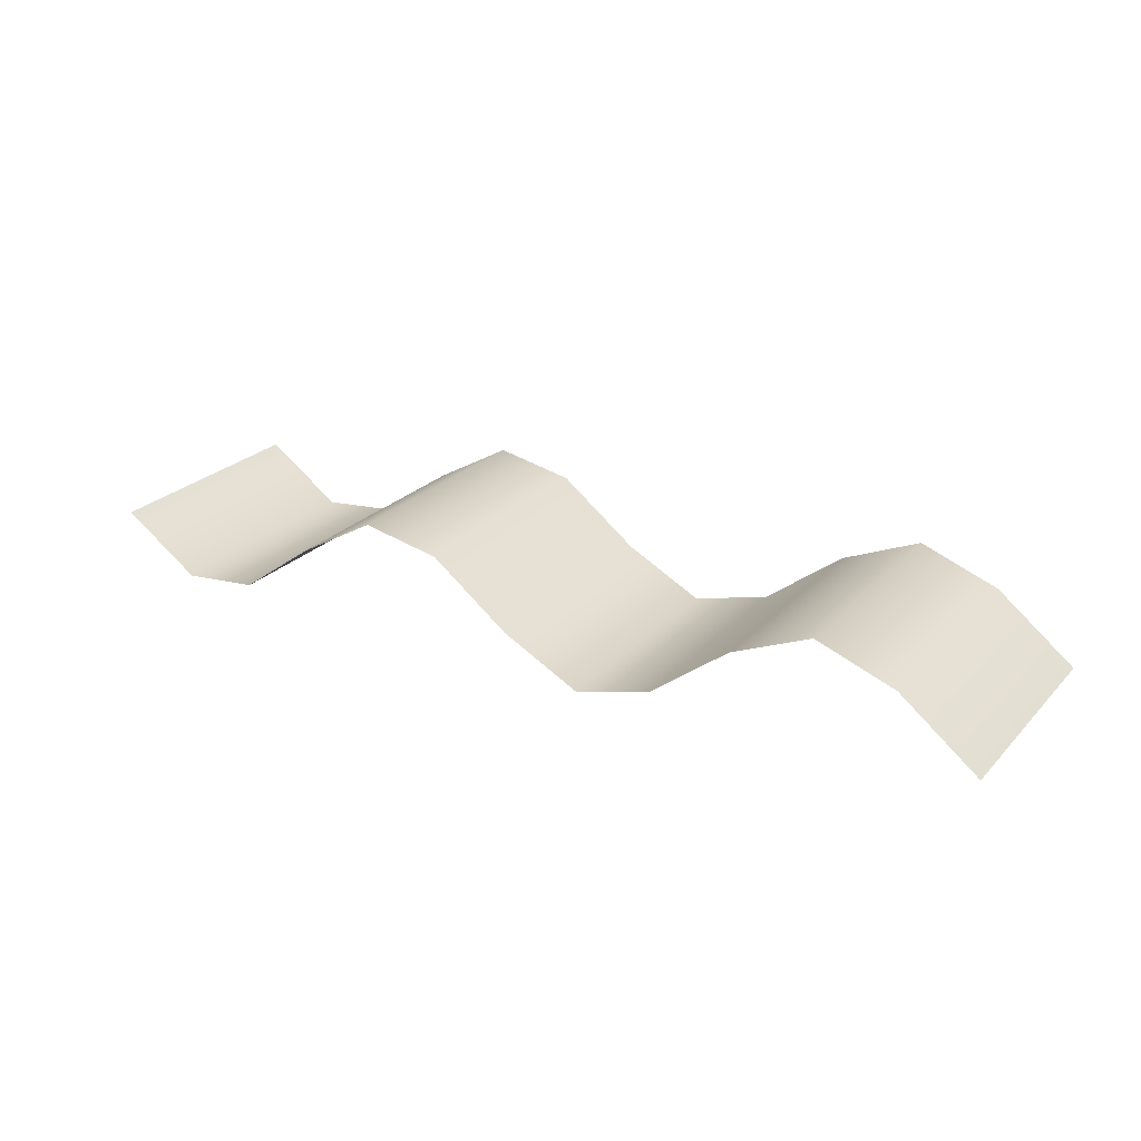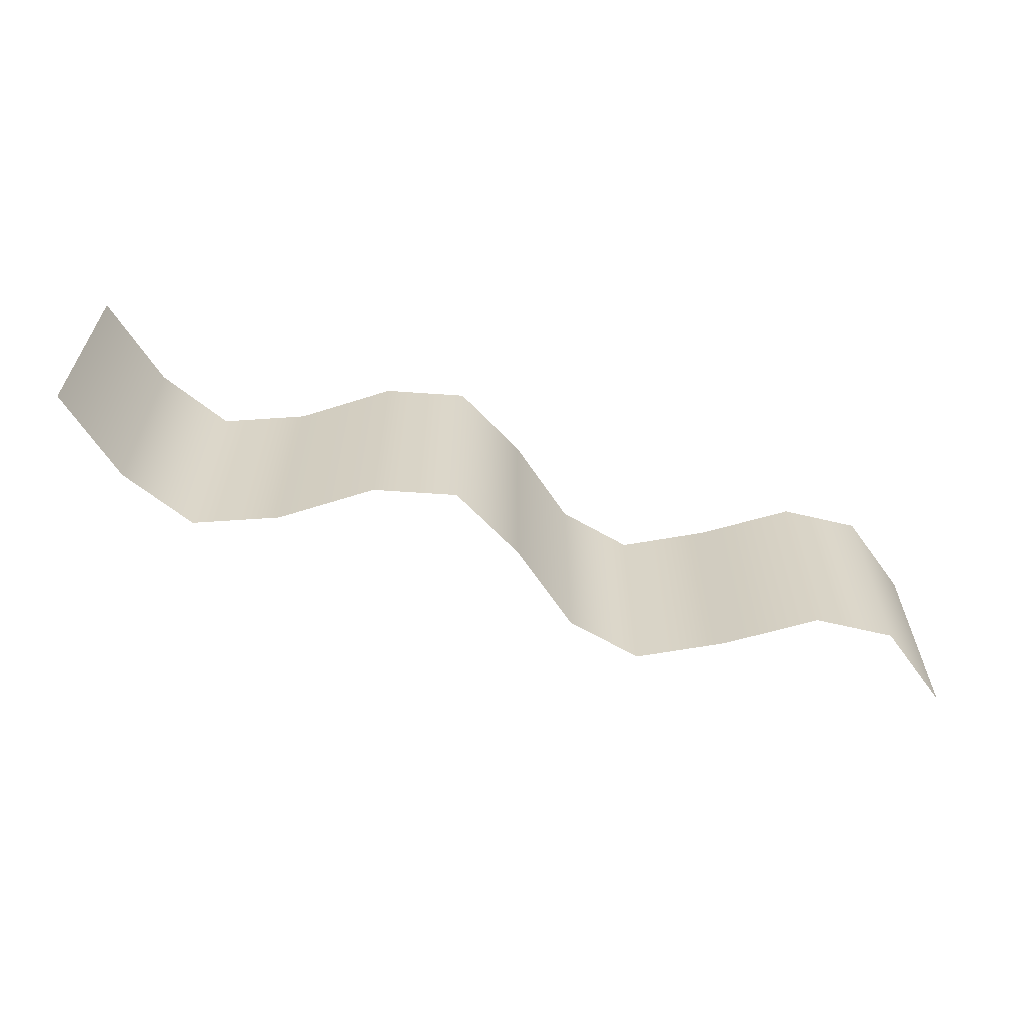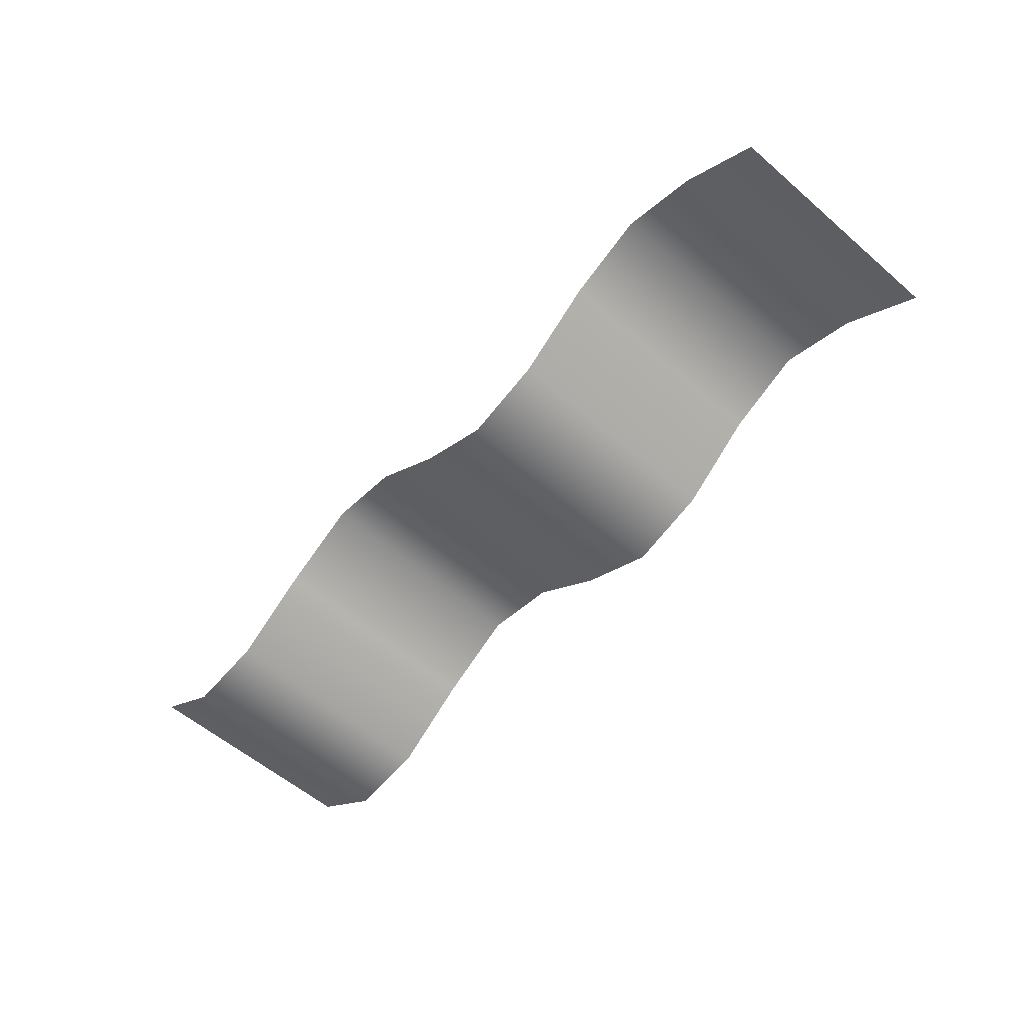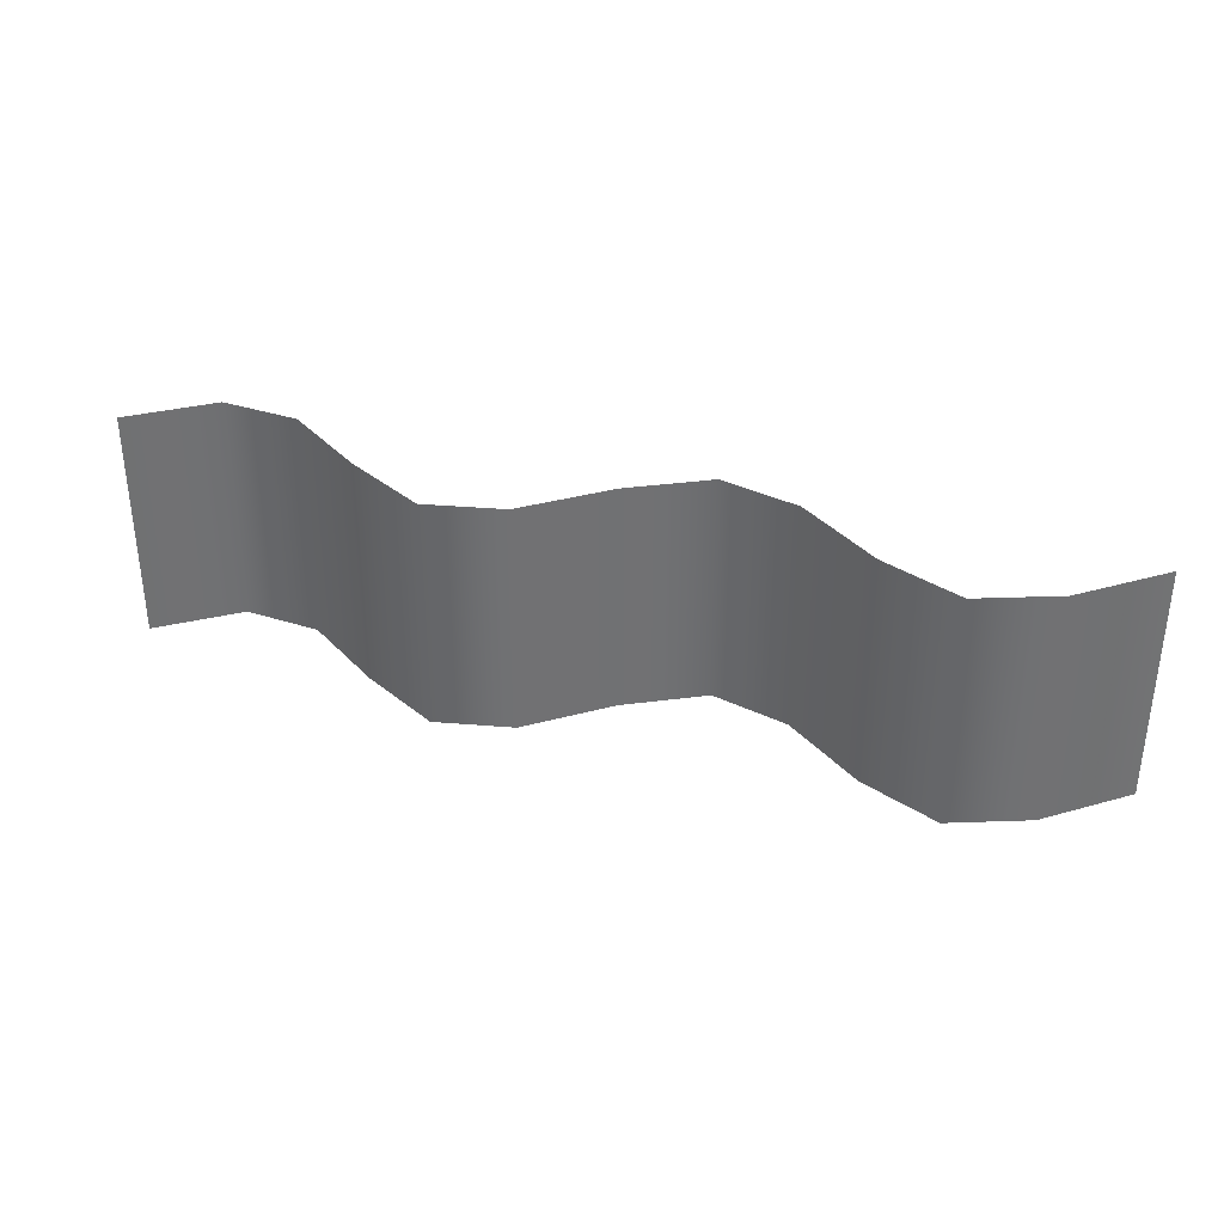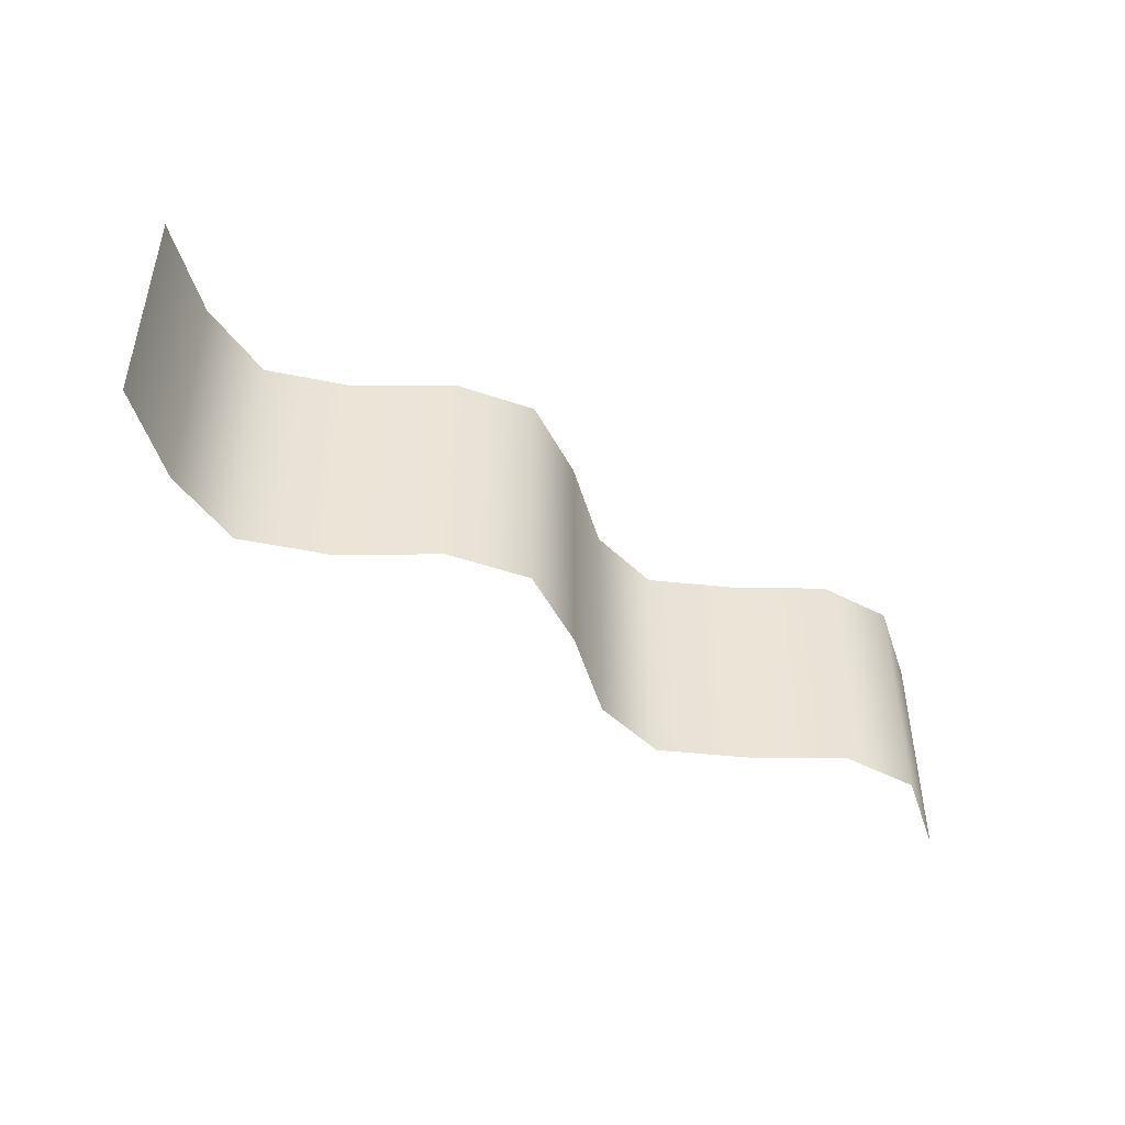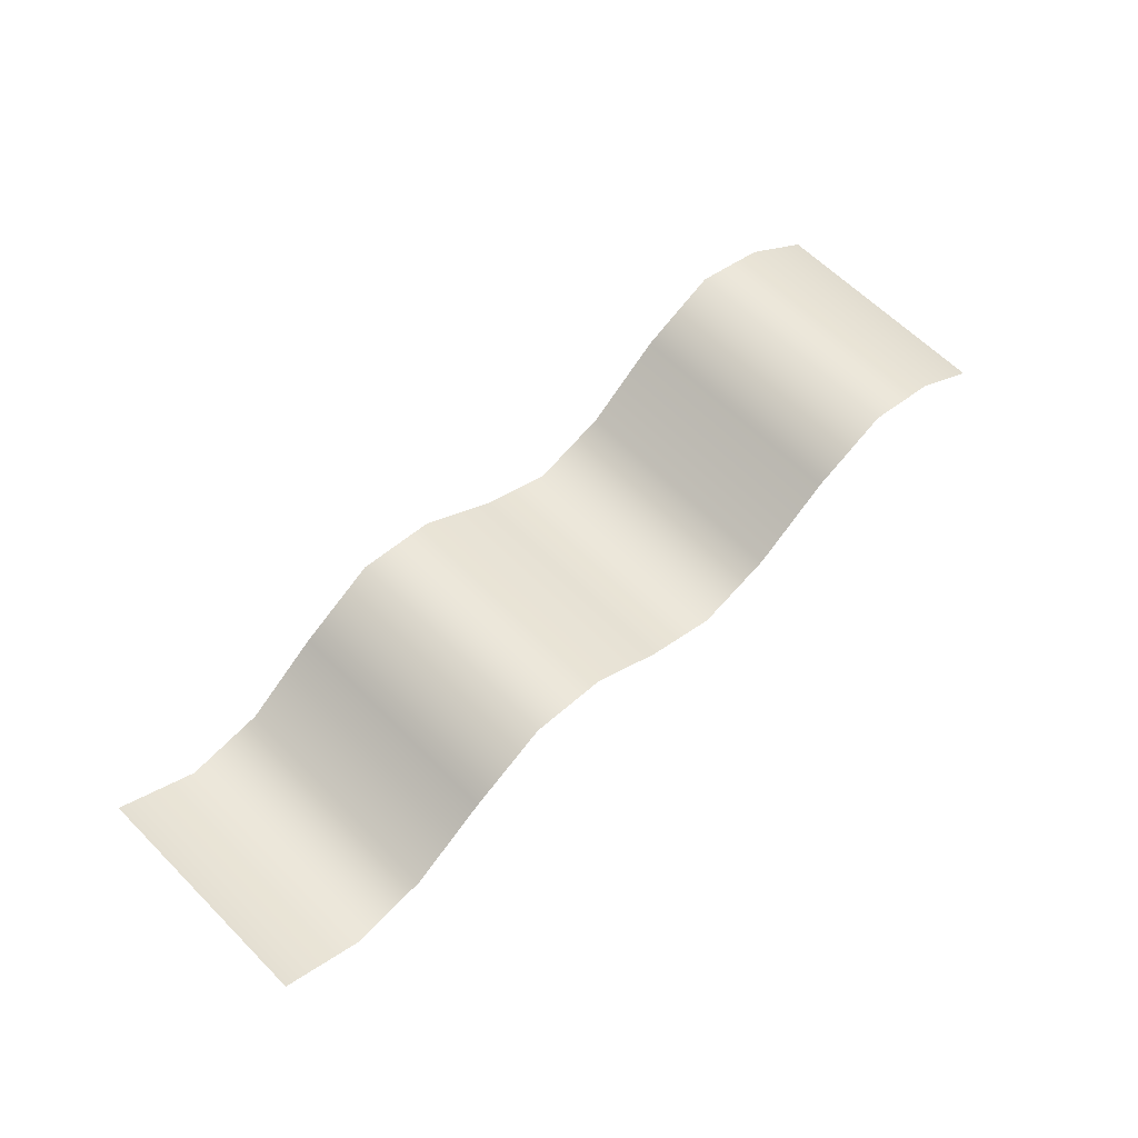
<metadata>
{"format":"obj","ext":"obj","renderer":"f3d","projection":"perspective","resolution":1024,"background":"white","views":[{"elev":24.6,"azim":31.8,"up":"+Z"},{"elev":-61.9,"azim":160.3,"up":"+Y"},{"elev":-57.4,"azim":48.2,"up":"+Z"},{"elev":35.1,"azim":17.2,"up":"+Y"},{"elev":-46.0,"azim":142.9,"up":"+Y"},{"elev":63.0,"azim":-44.8,"up":"+Z"}]}
</metadata>
<code>
o castle_banner
v -140 -35 3.1e-05
v -116.6 -34.97 -16.12
v -116.6 35 -16.12
v -140 35 3.4e-05
v -93.31 35 -13.69
v -93.31 -34.97 -13.69
v -70 35 3.369
v -70 -35 3.369
v -46.66 -35 16.83
v -46.66 35 16.83
v -23.33 35 12.31
v -23.33 -35 12.31
v -4.6e-05 35 -5.348
v -4.6e-05 -35 -5.348
v 23.33 -35 -17.3
v 23.33 35 -17.3
v 46.66 35 -10.77
v 46.66 -35 -10.77
v 69.94 35 7.254
v 69.94 -35 7.254
v 93.31 -35 17.53
v 93.31 34.97 17.53
v 116.6 34.97 9.094
v 116.6 -35 9.094
v 139.9 35 -9.062
v 139.9 -35 -9.062
v -140 -35 3.1e-05
v -140 35 3.4e-05
v -116.6 35 -16.12
v -116.6 -34.97 -16.12
v -93.31 35 -13.69
v -93.31 -34.97 -13.69
v -70 35 3.369
v -70 -35 3.369
v -46.66 35 16.83
v -46.66 -35 16.83
v -23.33 35 12.31
v -23.33 -35 12.31
v -4.6e-05 35 -5.348
v -4.6e-05 -35 -5.348
v 23.33 35 -17.3
v 23.33 -35 -17.3
v 46.66 35 -10.77
v 46.66 -35 -10.77
v 69.94 35 7.254
v 69.94 -35 7.254
v 93.31 34.97 17.53
v 93.31 -35 17.53
v 116.6 34.97 9.094
v 116.6 -35 9.094
v 139.9 35 -9.062
v 139.9 -35 -9.062
f 1 2 3
f 3 4 1
f 5 3 2
f 2 6 5
f 7 5 6
f 6 8 7
f 8 9 10
f 10 7 8
f 11 10 9
f 9 12 11
f 13 11 12
f 12 14 13
f 14 15 16
f 16 13 14
f 17 16 15
f 15 18 17
f 19 17 18
f 18 20 19
f 20 21 22
f 22 19 20
f 23 22 21
f 21 24 23
f 25 23 24
f 24 26 25
f 27 28 29
f 29 30 27
f 30 29 31
f 31 32 30
f 32 31 33
f 33 34 32
f 34 33 35
f 35 36 34
f 36 35 37
f 37 38 36
f 38 37 39
f 39 40 38
f 40 39 41
f 41 42 40
f 42 41 43
f 43 44 42
f 44 43 45
f 45 46 44
f 46 45 47
f 47 48 46
f 48 47 49
f 49 50 48
f 50 49 51
f 51 52 50

</code>
